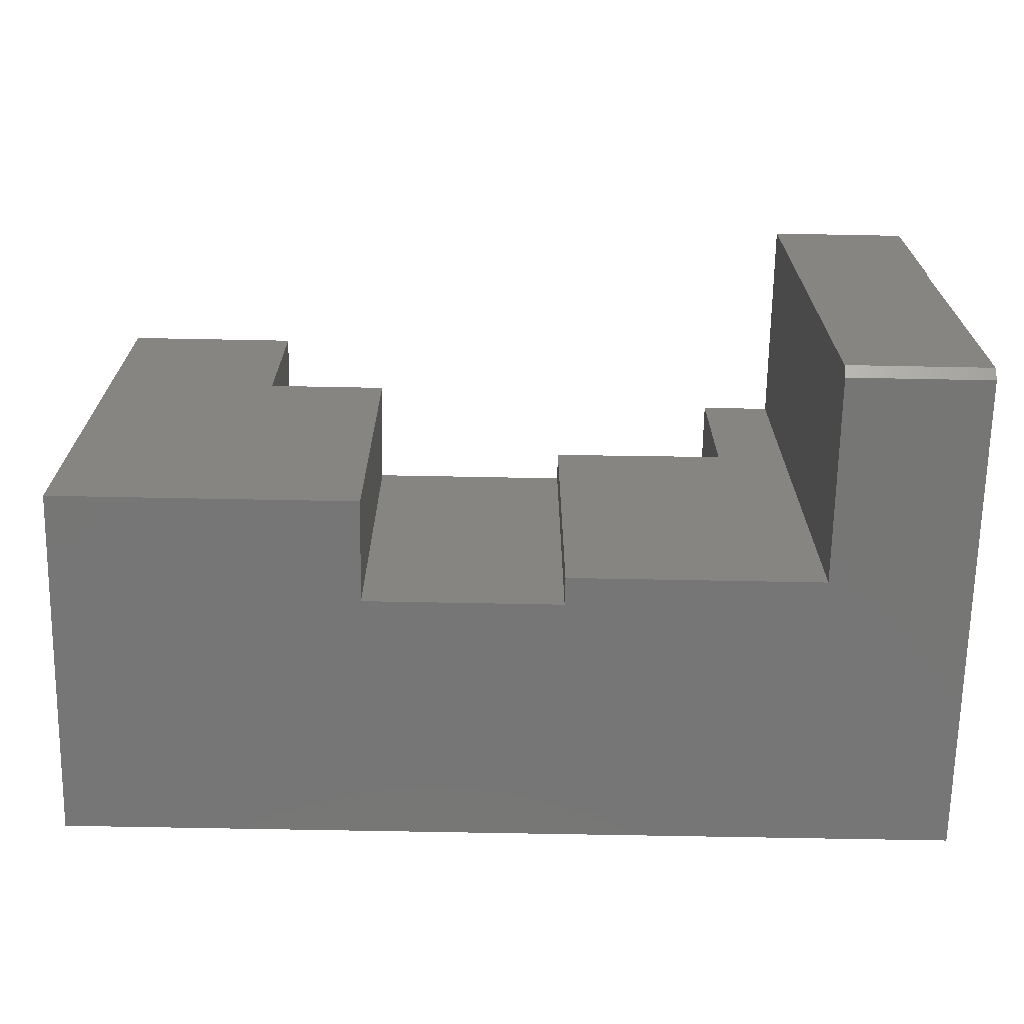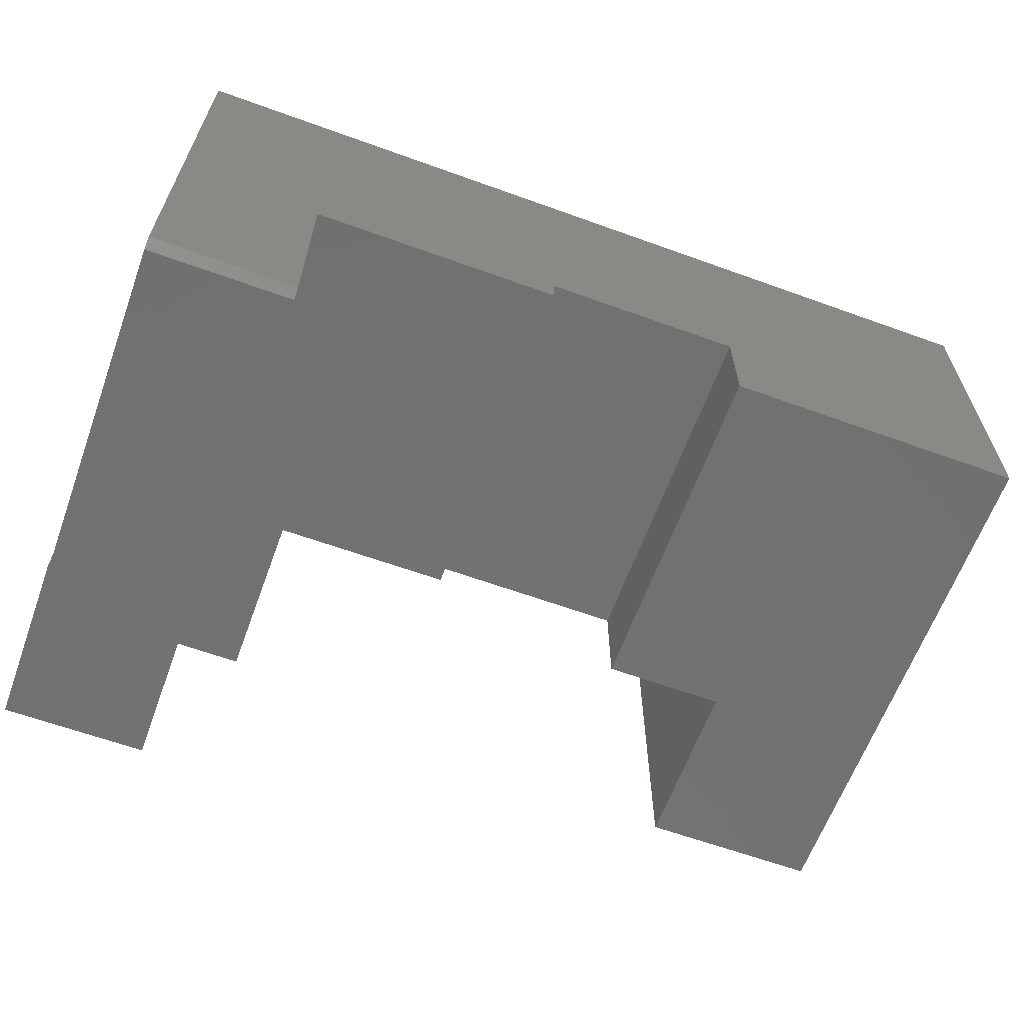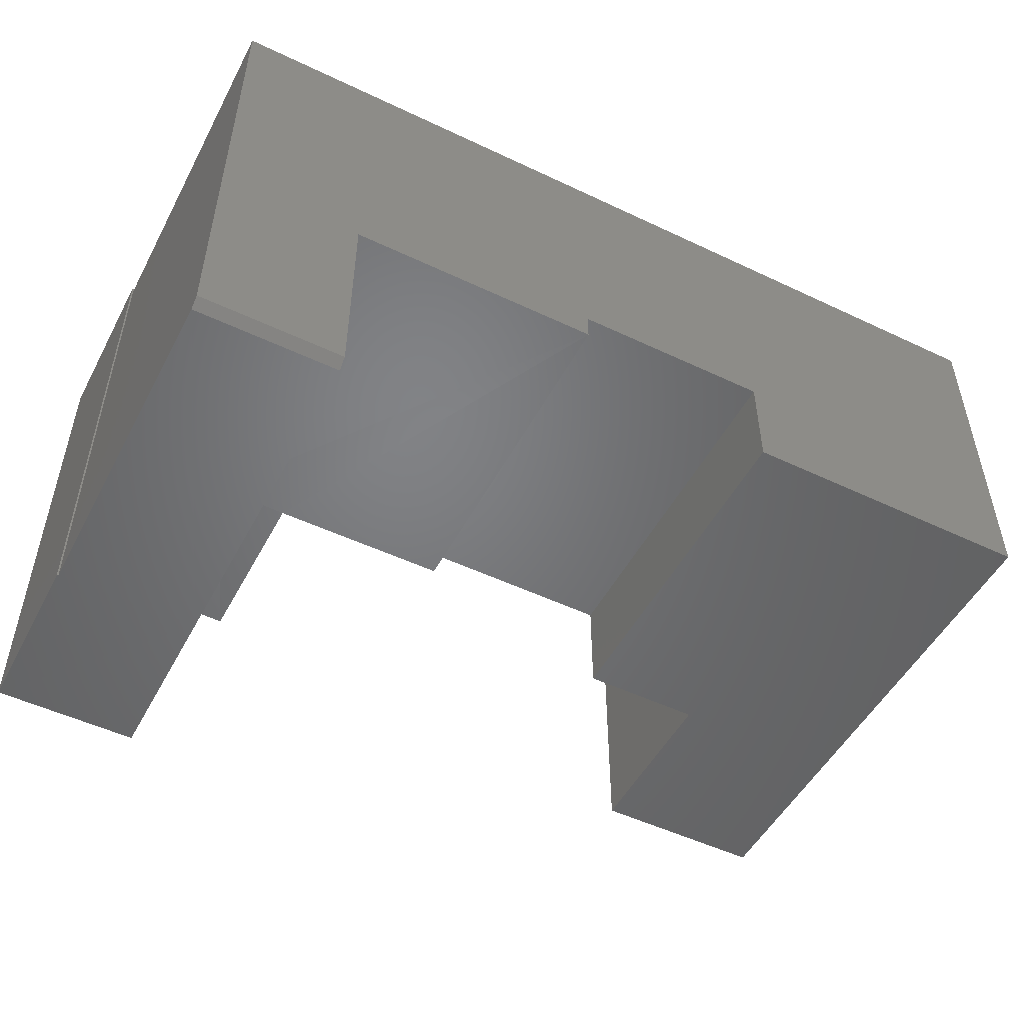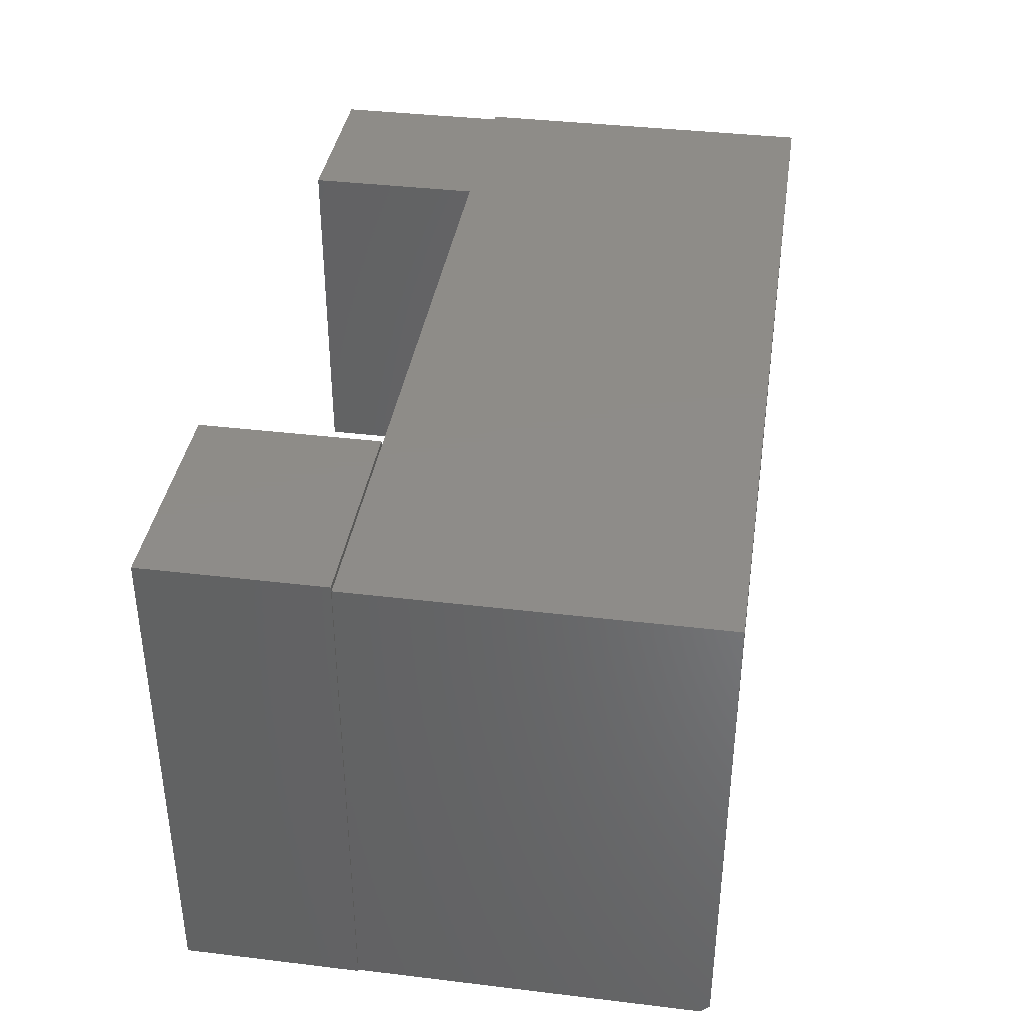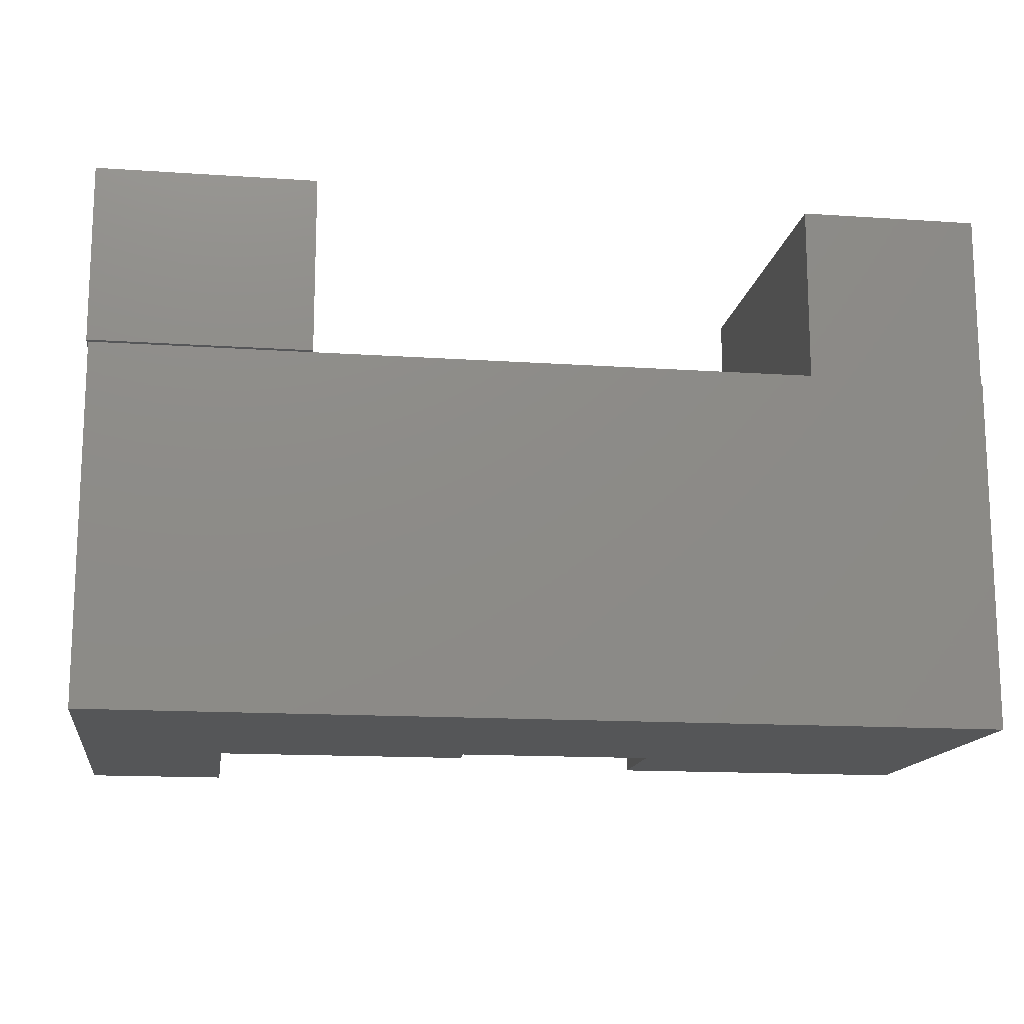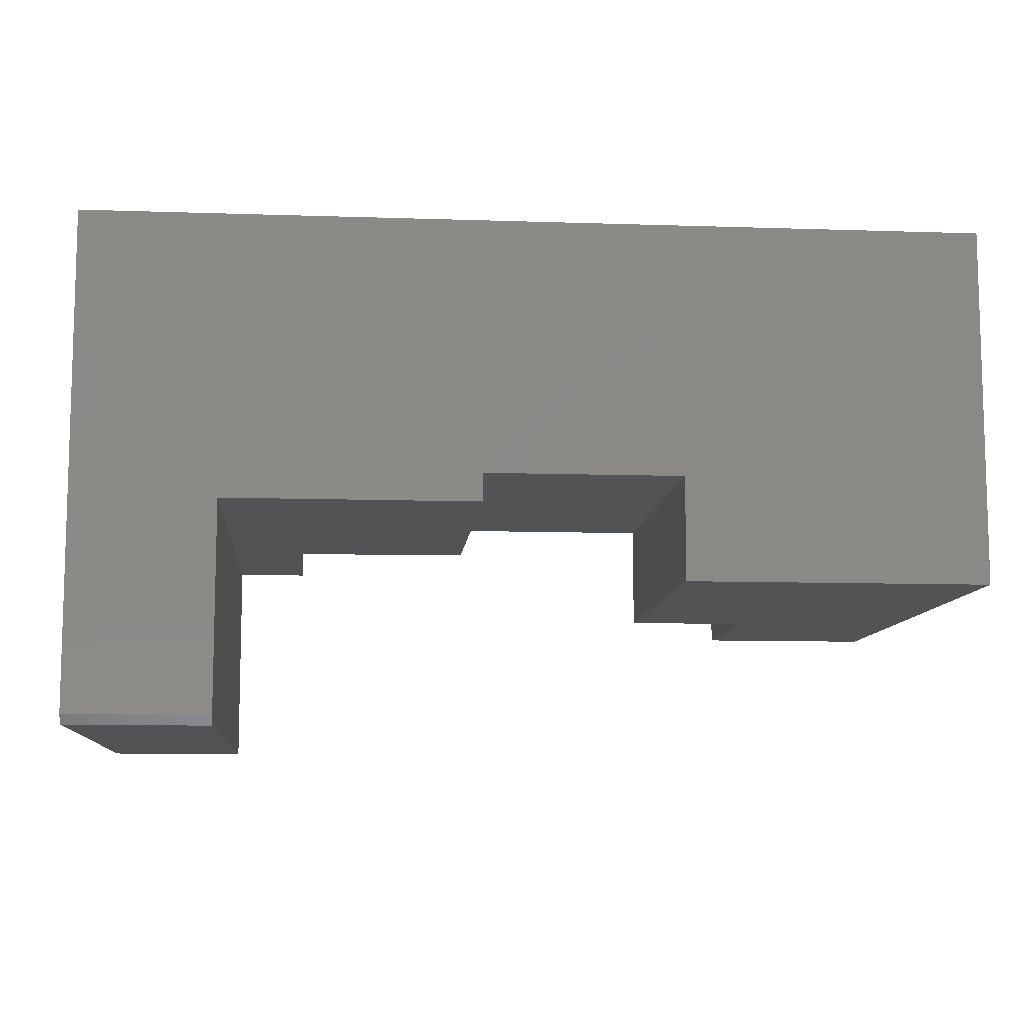
<metadata>
{"format":"stl","ext":"stl","renderer":"f3d","projection":"perspective","resolution":1024,"background":"white","views":[{"elev":-68.8,"azim":-1.1,"up":"+Z"},{"elev":-63.0,"azim":159.9,"up":"+Y"},{"elev":-50.8,"azim":152.6,"up":"+Y"},{"elev":37.9,"azim":98.7,"up":"+Y"},{"elev":-14.5,"azim":171.6,"up":"+Z"},{"elev":-9.7,"azim":175.1,"up":"+Y"}]}
</metadata>
<code>
# stl→obj: 44 verts, 84 faces
v 0.7513 0.3047 0.2969
v 0.7513 -0.1185 0.2969
v 0.75 -0.1185 0.2969
v 0.75 0.3 0.2969
v 0.5703 0.3 0.2969
v 0.5703 0.3047 0.2969
v 0.15 0.3 0.2969
v 0 0.2969 0.2969
v 0 0.3 0.2969
v 0.15 0.2969 0.2969
v 0.4184 0.06316 0.2969
v 0.5703 0.0625 0.2969
v 0.4184 0.08684 0.2969
v 0.2684 0.08684 0.2969
v 0.2526 0.08684 0.2969
v 0.15 0 0.2969
v 0.2526 0 0.2969
v 0.75 0.3 0
v 0.75 -0.1106 0
v 0.75 -0.1184 0.007812
v 0.6316 -0.1184 0.007812
v 0.6316 -0.1184 0.2969
v 0.6316 0.06316 0.2969
v 0.6316 0.06316 0
v 0.6316 -0.1106 0
v 0.15 0.3 0
v 0.4184 0.06316 0
v 0.5703 0.0625 0.4453
v 0.5703 0.3047 0.4453
v 0.6315 -0.1185 0.4453
v 0.7513 -0.1185 0.4453
v 0.6315 0.0625 0.4453
v 0.7513 0.3047 0.4453
v 0.2526 0.08684 0
v 0 0.3 0
v 0.4184 0.08684 0
v 0.2684 0.08684 0
v 0.2526 0 0
v 0.15 0 0
v 0 0 0
v 0 0 0.4453
v 0 0.2969 0.4453
v 0.15 0 0.4453
v 0.15 0.2969 0.4453
f 1 2 3
f 1 3 4
f 1 4 5
f 1 5 6
f 7 8 5
f 7 9 8
f 5 8 10
f 11 12 13
f 13 12 5
f 13 5 14
f 14 5 10
f 14 10 15
f 16 17 10
f 10 17 15
f 18 4 19
f 19 4 3
f 19 3 20
f 21 20 22
f 22 20 3
f 22 23 21
f 21 23 24
f 21 24 25
f 26 7 18
f 18 7 5
f 18 5 4
f 24 23 27
f 27 23 12
f 27 12 11
f 12 28 5
f 5 28 29
f 5 29 6
f 30 22 31
f 31 22 3
f 31 3 2
f 32 23 30
f 30 23 22
f 12 23 28
f 28 23 32
f 29 28 33
f 33 28 32
f 33 32 31
f 31 32 30
f 33 1 29
f 29 1 6
f 31 2 33
f 33 2 1
f 34 35 26
f 27 36 24
f 18 19 25
f 18 25 24
f 18 24 36
f 18 36 37
f 18 37 34
f 18 34 26
f 38 39 34
f 34 39 40
f 34 40 35
f 40 41 42
f 40 42 8
f 40 8 9
f 40 9 35
f 43 41 16
f 16 41 40
f 16 40 39
f 41 43 42
f 42 43 44
f 39 38 16
f 16 38 17
f 44 10 42
f 42 10 8
f 43 16 44
f 44 16 10
f 21 25 20
f 20 25 19
f 7 26 9
f 9 26 35
f 36 27 13
f 13 27 11
f 37 36 14
f 14 36 13
f 34 37 15
f 15 37 14
f 38 34 17
f 17 34 15

</code>
